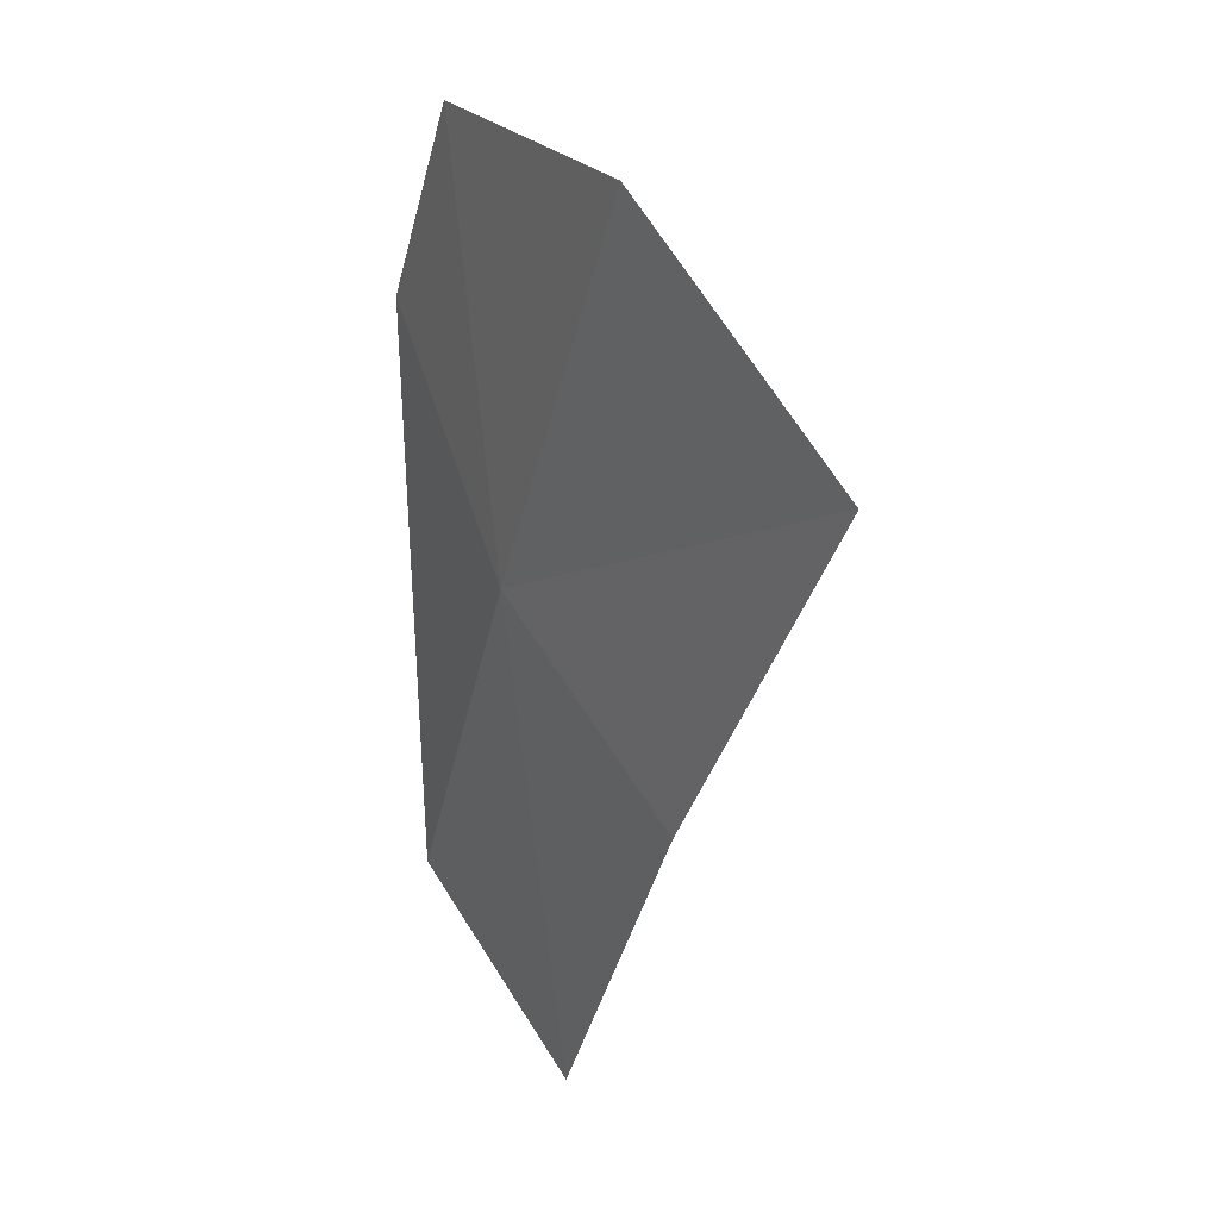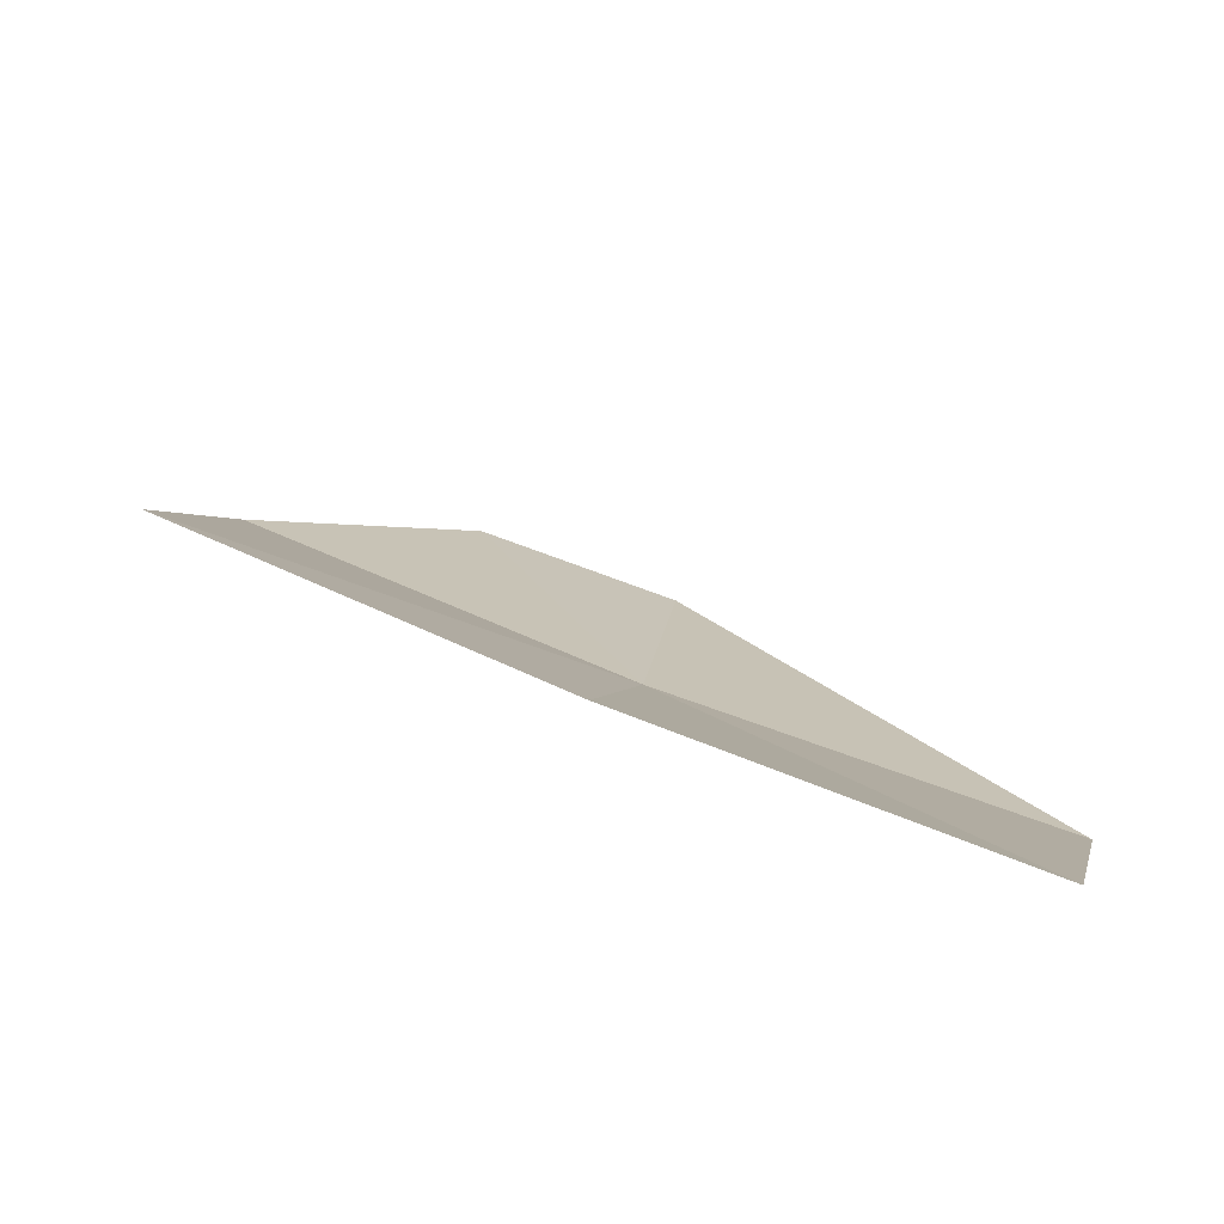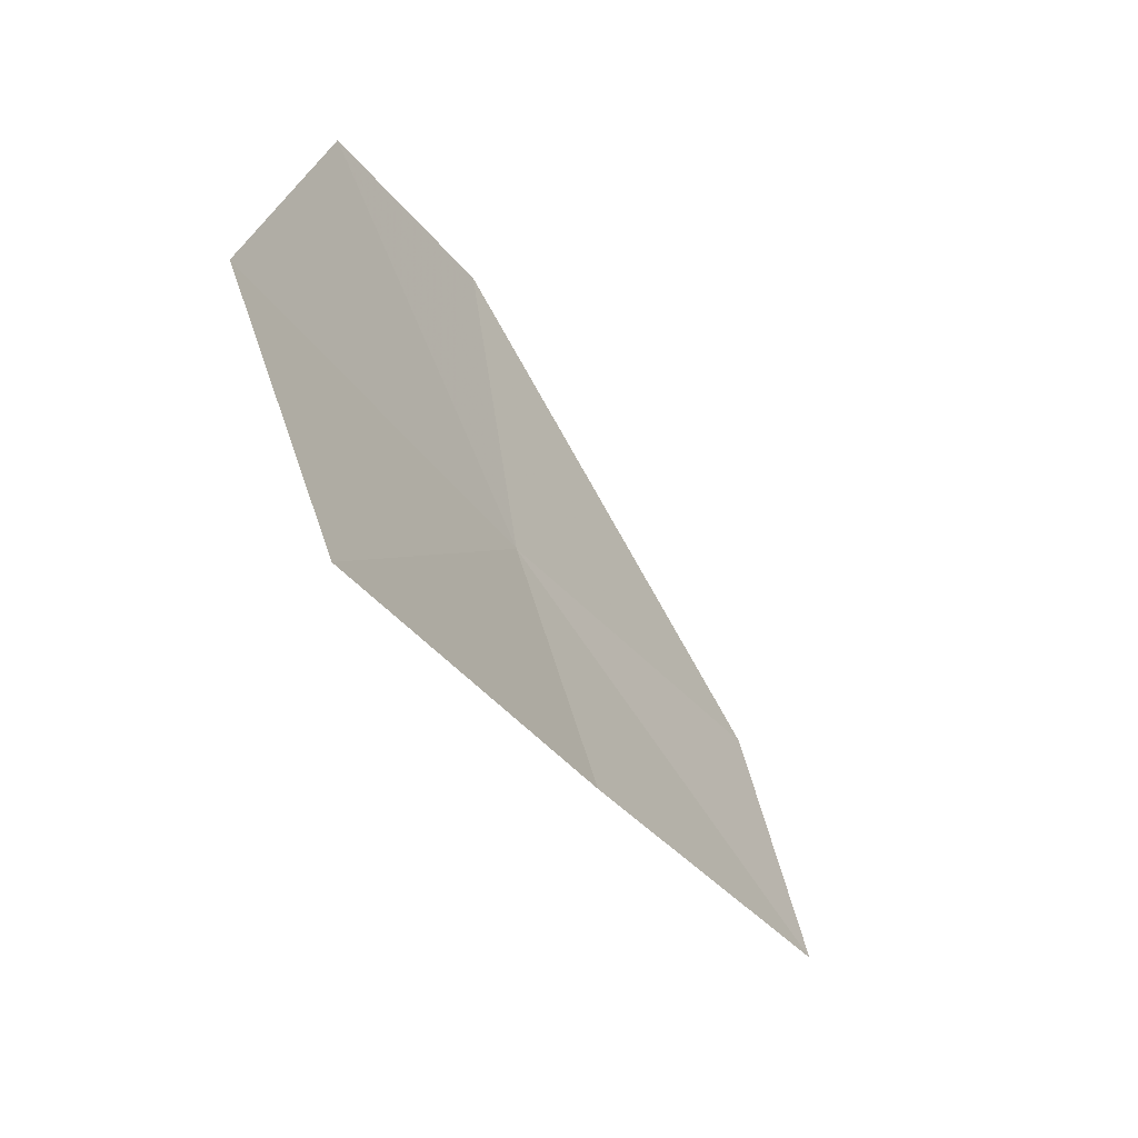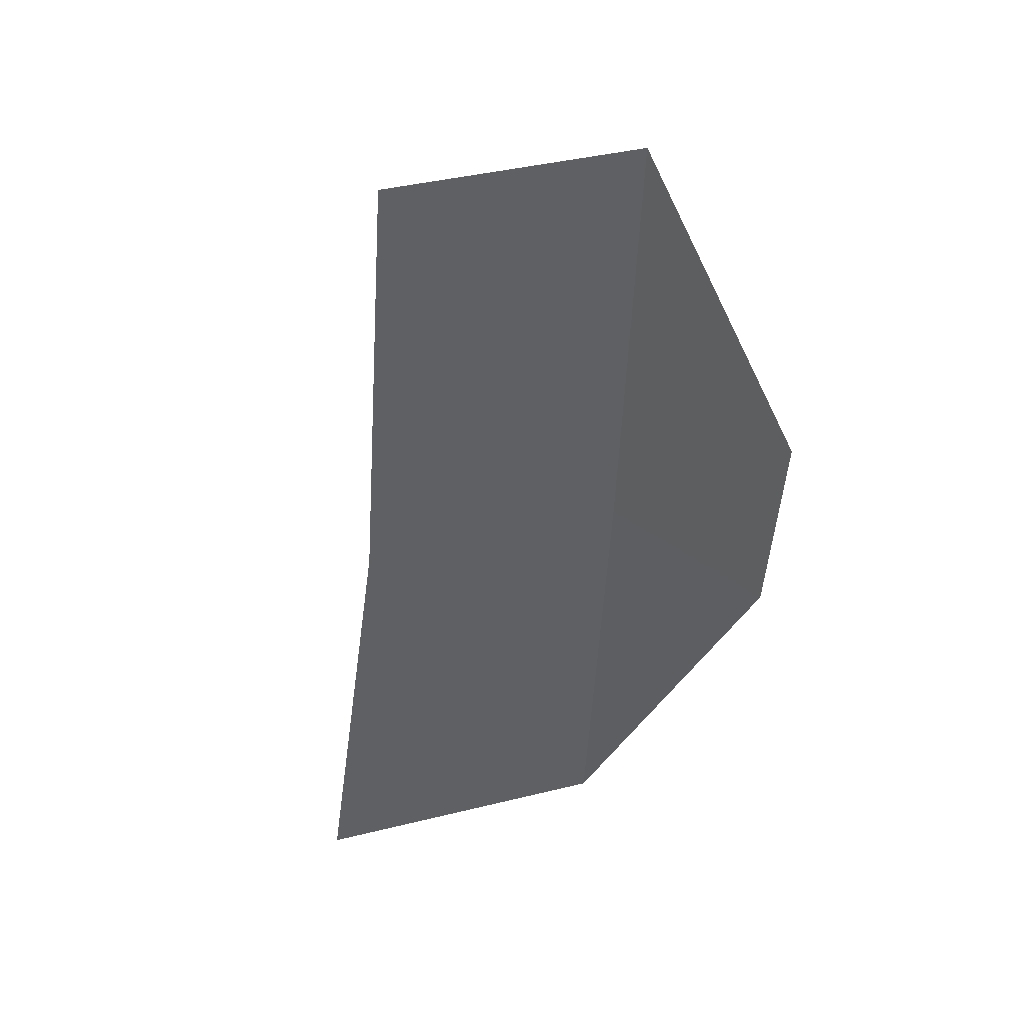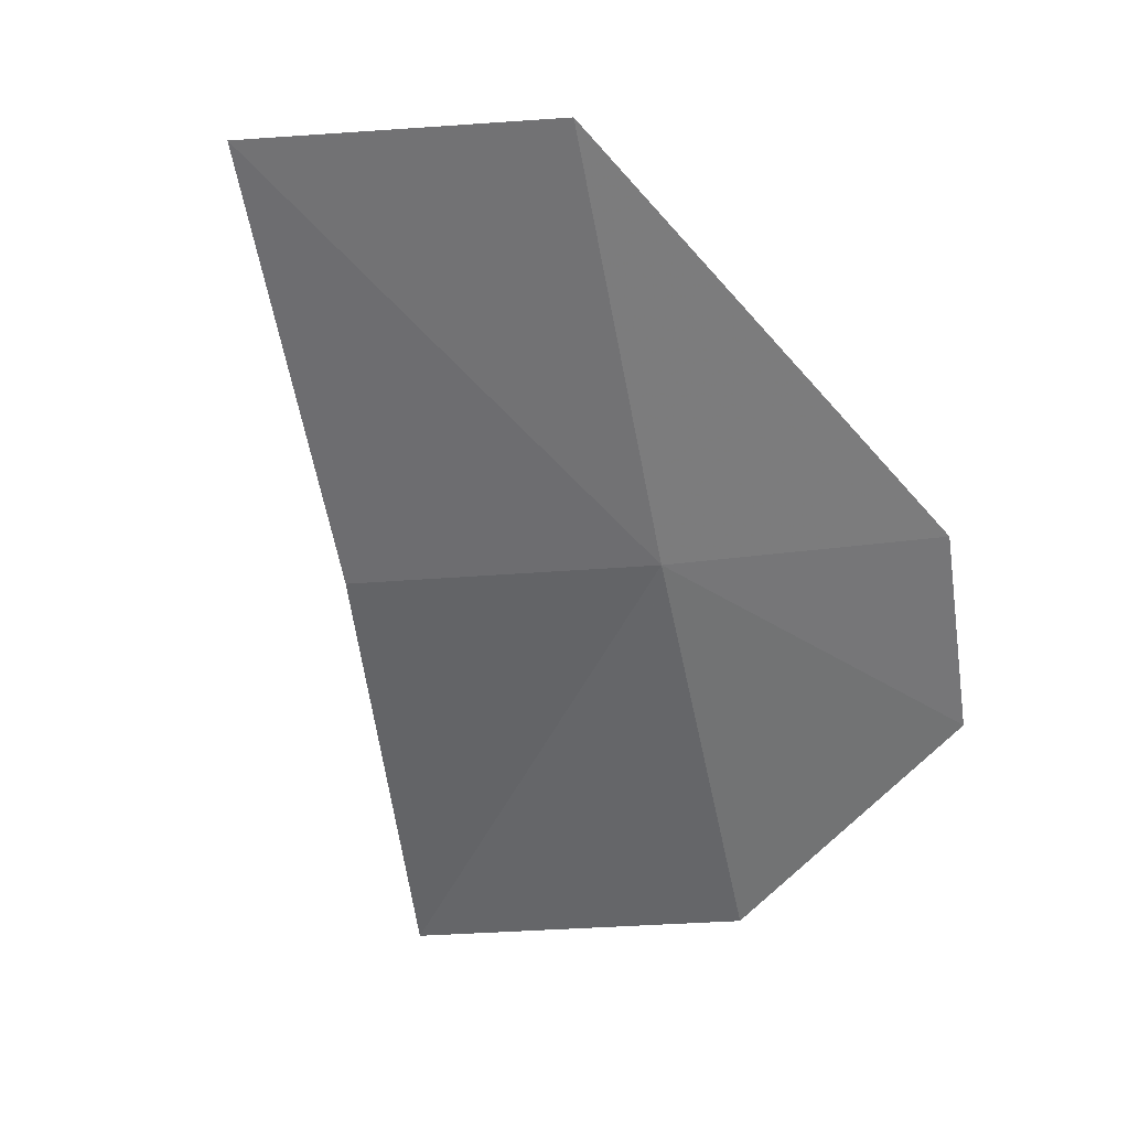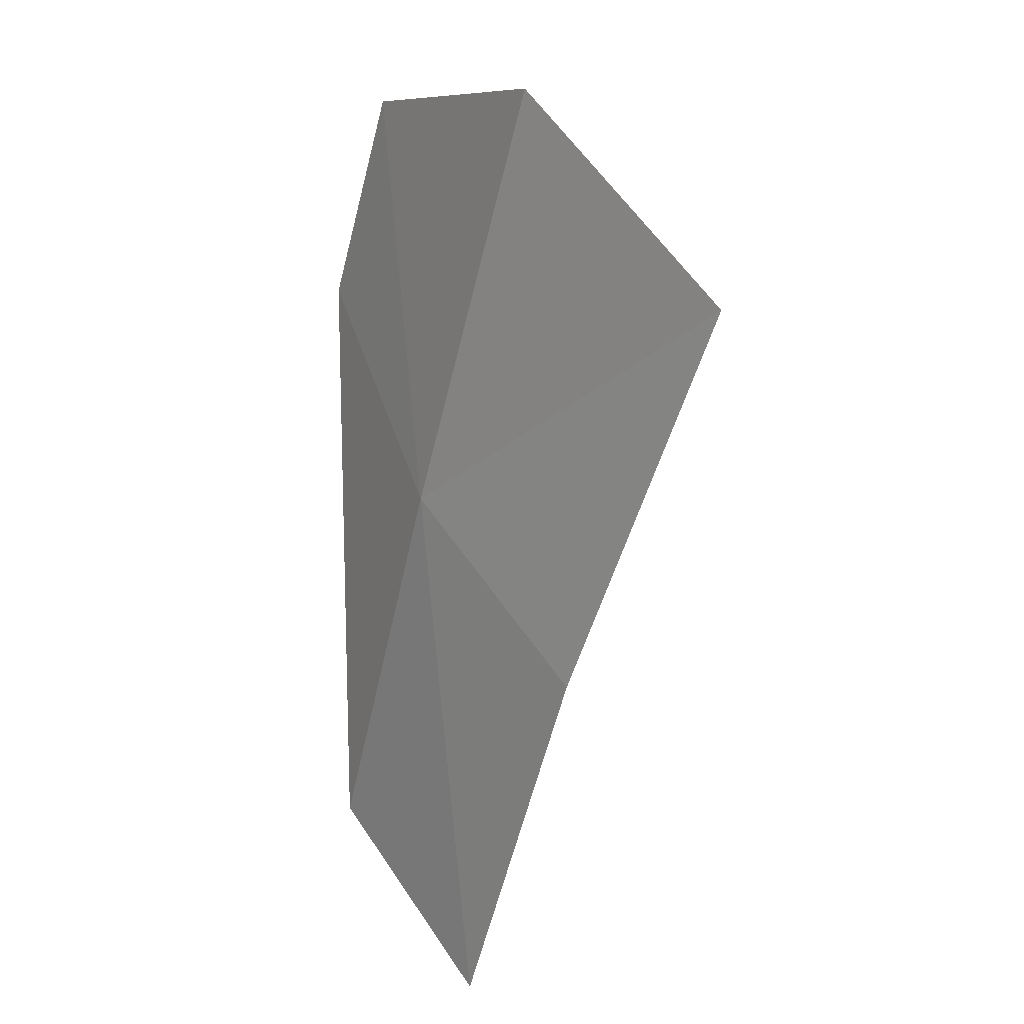
<metadata>
{"format":"obj","ext":"obj","renderer":"f3d","projection":"perspective","resolution":1024,"background":"white","views":[{"elev":-10.6,"azim":-178.0,"up":"+Y"},{"elev":-56.0,"azim":-76.0,"up":"+Y"},{"elev":0.0,"azim":-125.0,"up":"+Y"},{"elev":13.2,"azim":22.1,"up":"+Z"},{"elev":5.8,"azim":44.7,"up":"+Z"},{"elev":-28.4,"azim":-178.6,"up":"+Y"}]}
</metadata>
<code>
v 14.94 143.6 2.635
v 13.87 142 2.561
v 14.64 140.5 5.054
v 15.65 142.1 5.201
v 15.64 145.5 2.728
v 12.86 143.5 1.127e-06
v 14.1 145.3 1.127e-06
v 15.21 146.3 1.364
f 1 2 3
f 1 3 4
f 1 7 6
f 1 6 2
f 1 5 8
f 1 4 5
f 1 8 7

</code>
